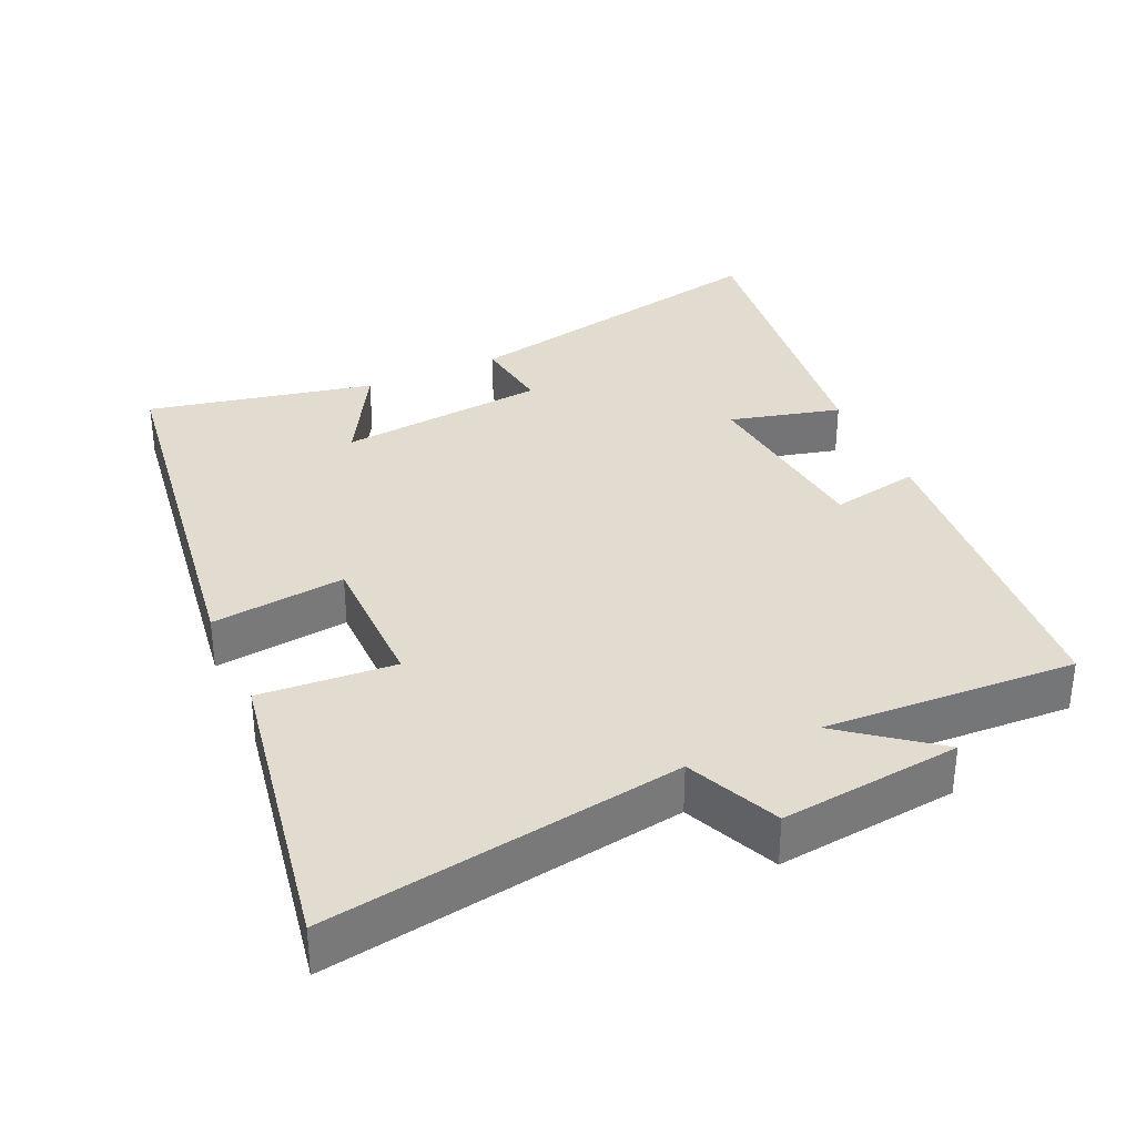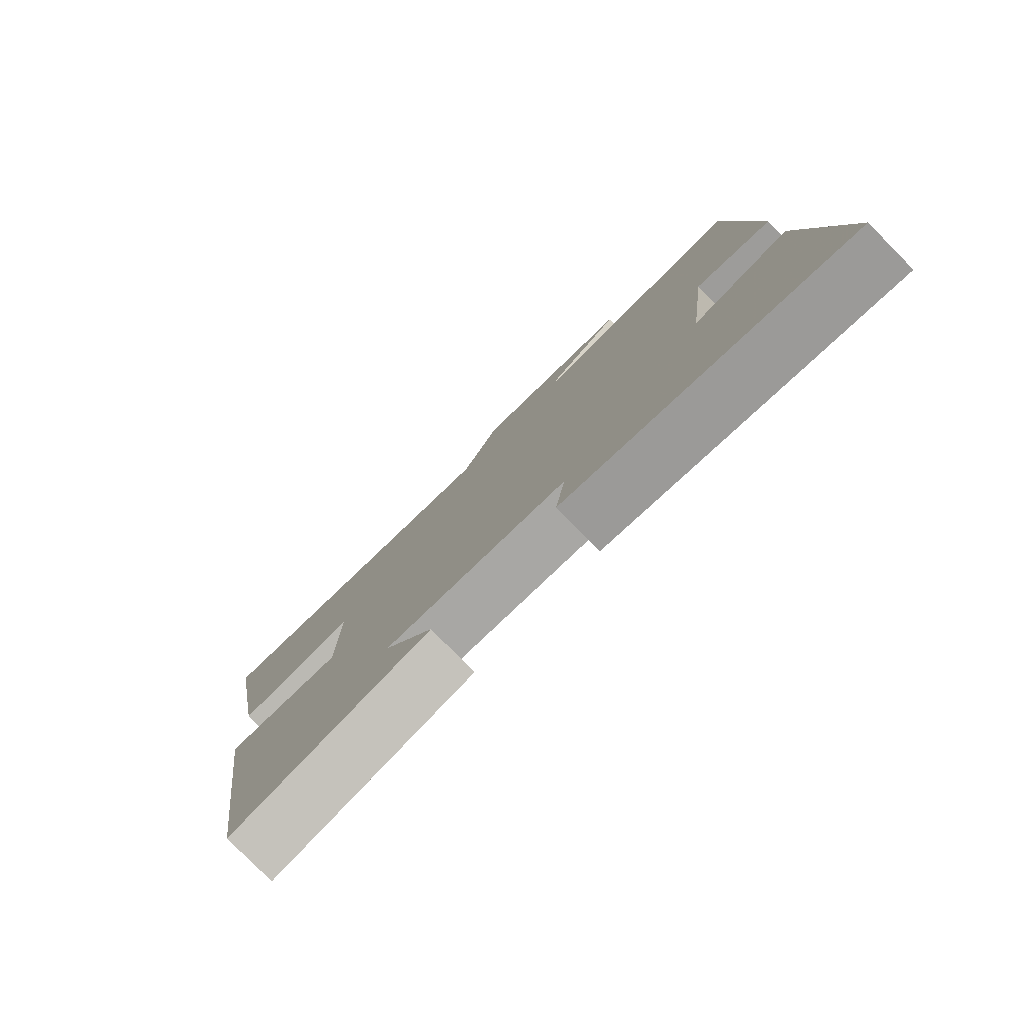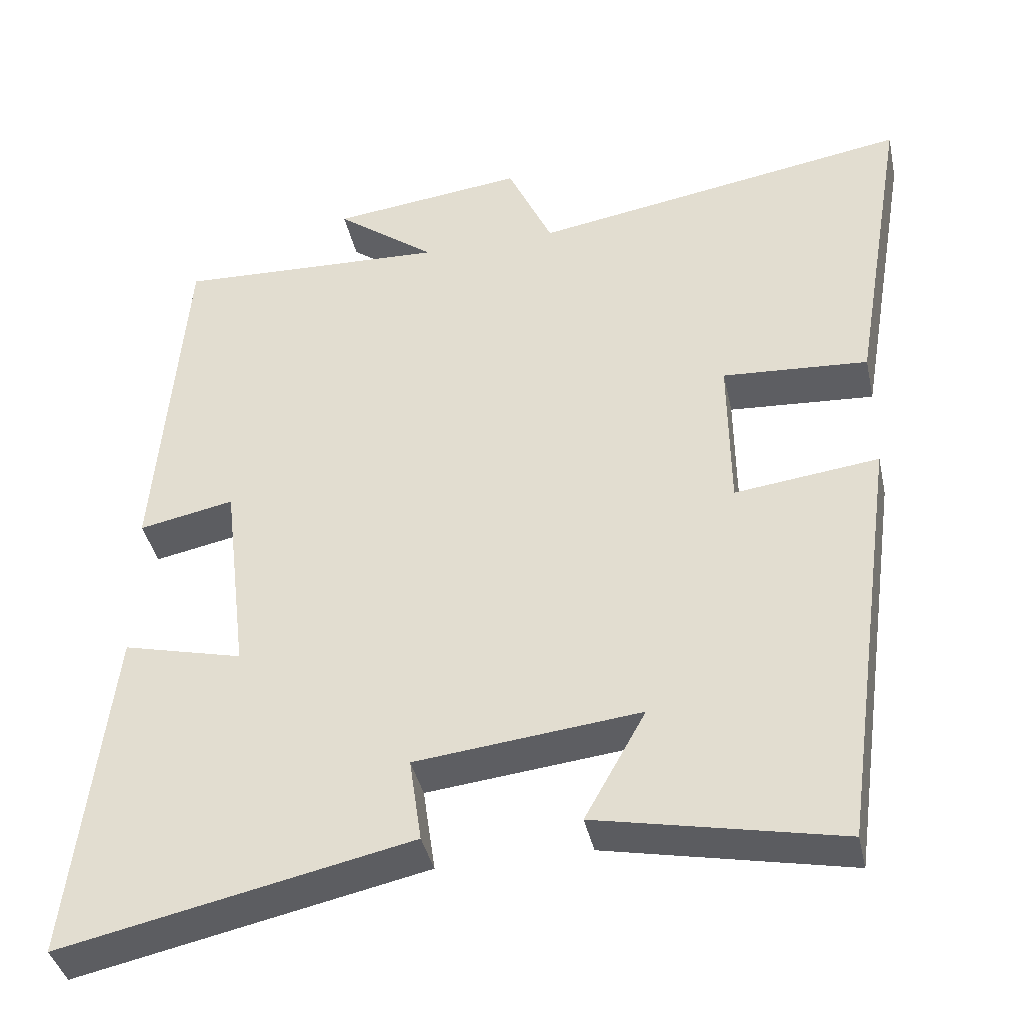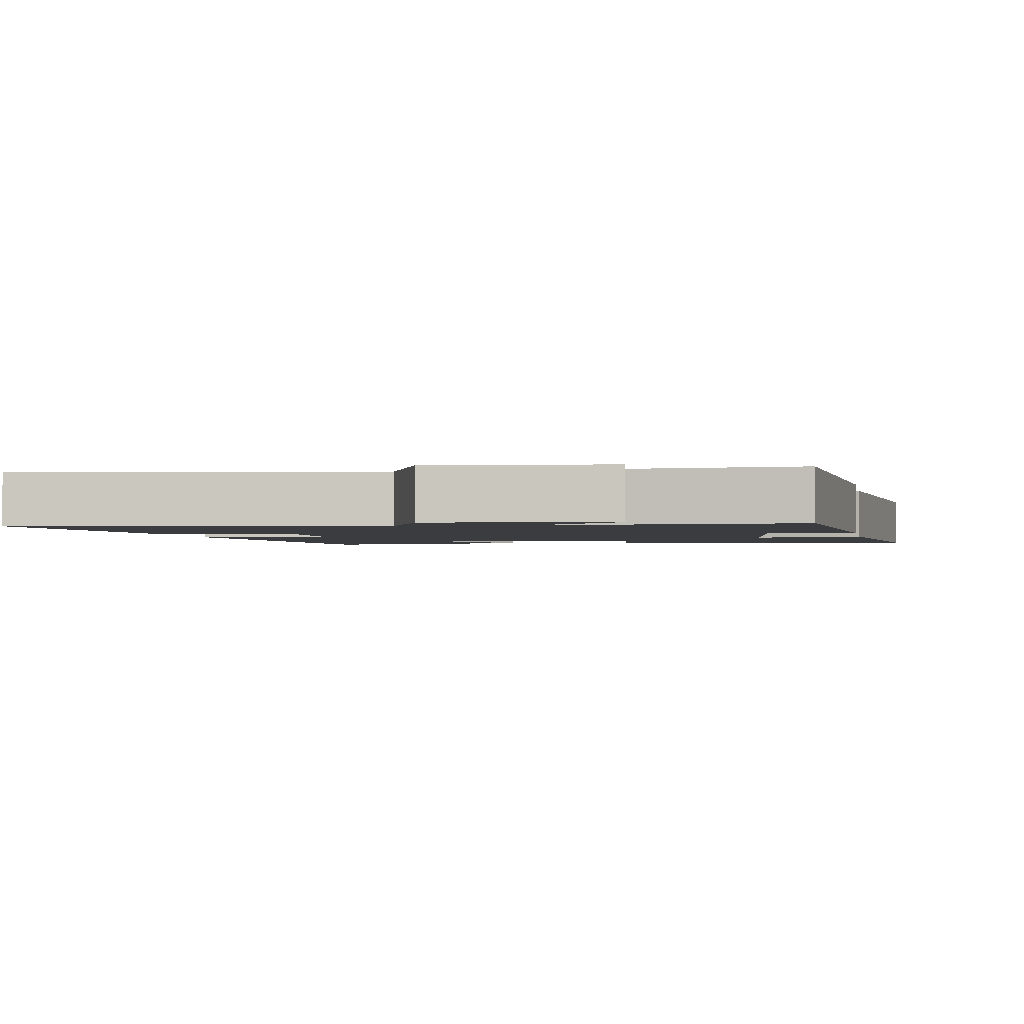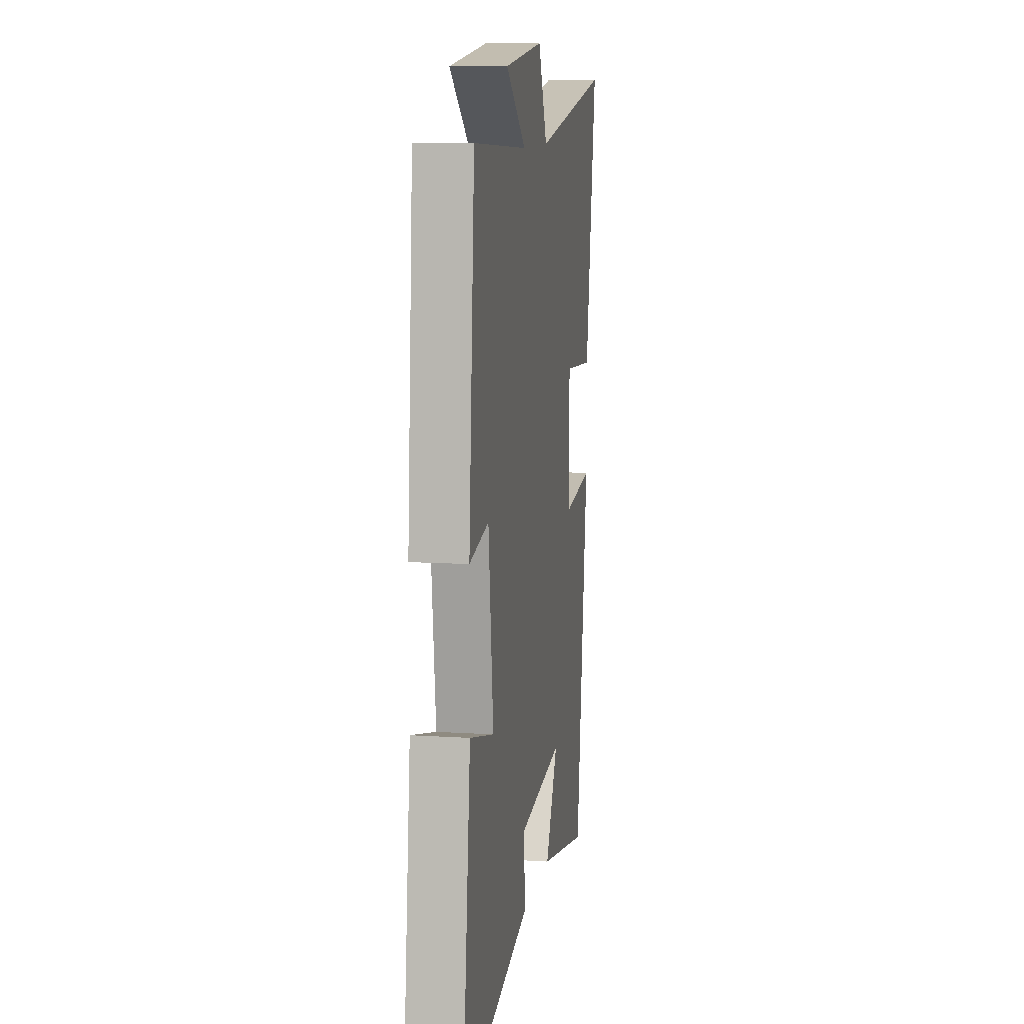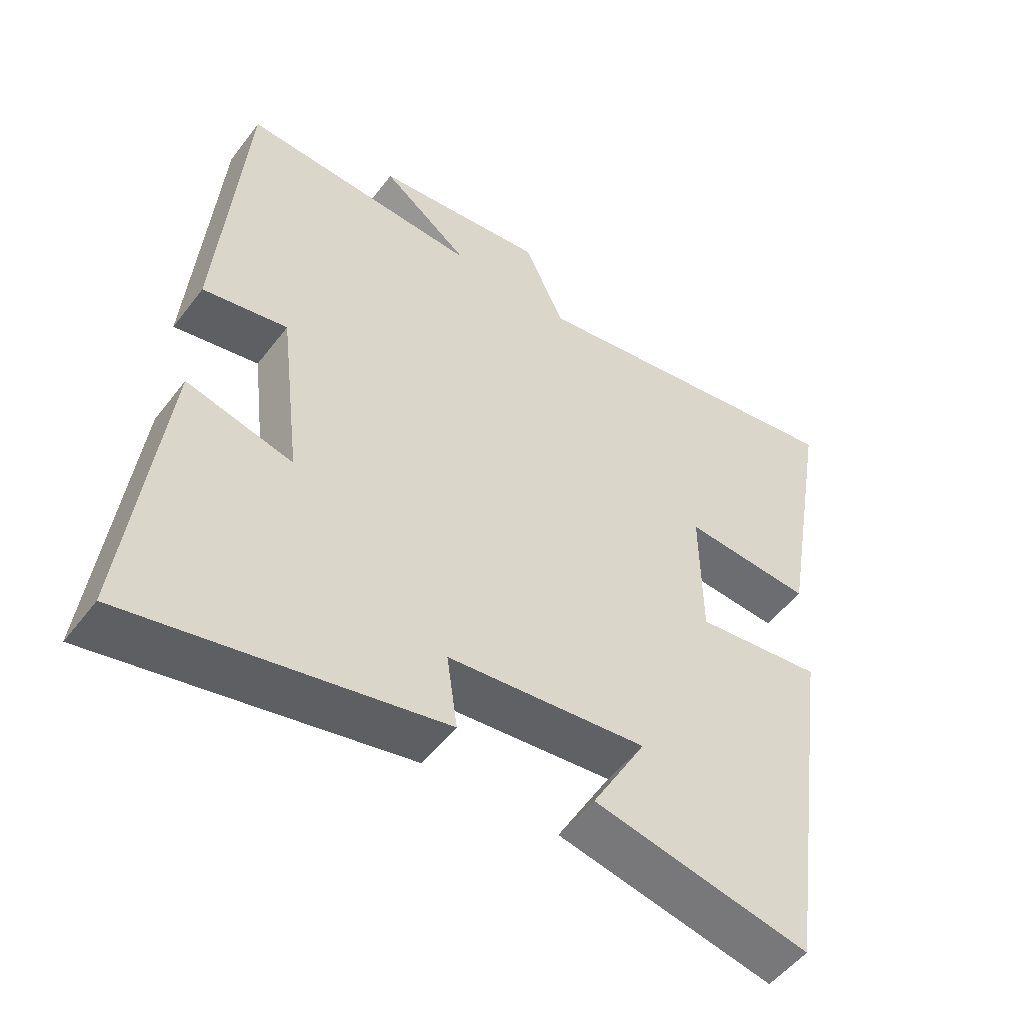
<metadata>
{"format":"obj","ext":"obj","renderer":"f3d","projection":"perspective","resolution":1024,"background":"white","views":[{"elev":34.2,"azim":-24.0,"up":"+Y"},{"elev":-79.8,"azim":44.7,"up":"+Z"},{"elev":-39.6,"azim":-167.7,"up":"+Z"},{"elev":-2.1,"azim":10.6,"up":"+Y"},{"elev":10.3,"azim":99.3,"up":"+Z"},{"elev":-52.1,"azim":143.7,"up":"+Z"}]}
</metadata>
<code>
v 0.552 0.07 -0.598
v 0.094 0.07 -0.5
v 0.11 0.07 -0.389
v -0.184 0.07 -0.357
v -0.104 0.07 -0.5
v -0.423 0.07 -0.566
v -0.5 0.07 -0.01
v -0.311 0.07 -0.033
v -0.309 0.07 0.173
v -0.5 0.07 0.16
v -0.572 0.07 0.582
v -0.074 0.07 0.5
v -0.015 0.07 0.63
v 0.239 0.07 0.6
v 0.108 0.07 0.5
v 0.463 0.07 0.516
v 0.5 0.07 0.049
v 0.375 0.07 0.074
v 0.343 0.07 -0.192
v 0.5 0.07 -0.153
v 0.552 0 -0.598
v 0.094 0 -0.5
v 0.11 0 -0.389
v -0.184 0 -0.357
v -0.104 0 -0.5
v -0.423 0 -0.566
v -0.5 0 -0.01
v -0.311 0 -0.033
v -0.309 0 0.173
v -0.5 0 0.16
v -0.572 0 0.582
v -0.074 0 0.5
v -0.015 0 0.63
v 0.239 0 0.6
v 0.108 0 0.5
v 0.463 0 0.516
v 0.5 0 0.049
v 0.375 0 0.074
v 0.343 0 -0.192
v 0.5 0 -0.153
f 1 2 3
f 20 1 3
f 19 20 3
f 18 19 3 4
f 15 16 17 18
f 15 18 4
f 12 13 14 15
f 12 15 4
f 9 10 11 12
f 8 9 12 4
f 7 8 4
f 4 5 6 7
f 23 22 21
f 23 21 40
f 23 40 39
f 24 23 39 38
f 38 37 36 35
f 24 38 35
f 35 34 33 32
f 24 35 32
f 32 31 30 29
f 24 32 29 28
f 24 28 27
f 27 26 25 24
f 1 21 22 2
f 2 22 23 3
f 3 23 24 4
f 4 24 25 5
f 5 25 26 6
f 6 26 27 7
f 7 27 28 8
f 8 28 29 9
f 9 29 30 10
f 10 30 31 11
f 11 31 32 12
f 12 32 33 13
f 13 33 34 14
f 14 34 35 15
f 15 35 36 16
f 16 36 37 17
f 17 37 38 18
f 18 38 39 19
f 19 39 40 20
f 20 40 21 1

</code>
